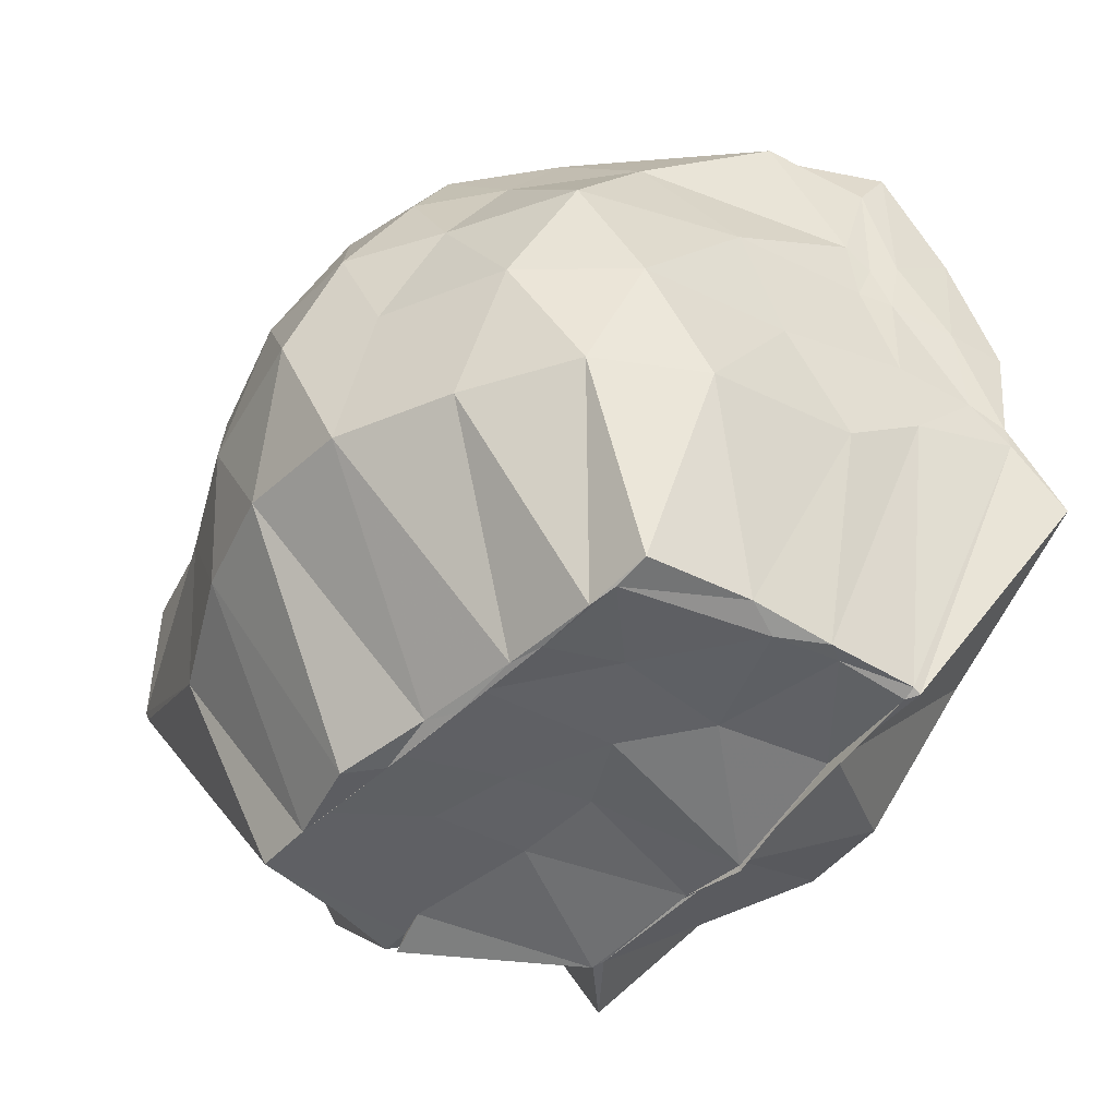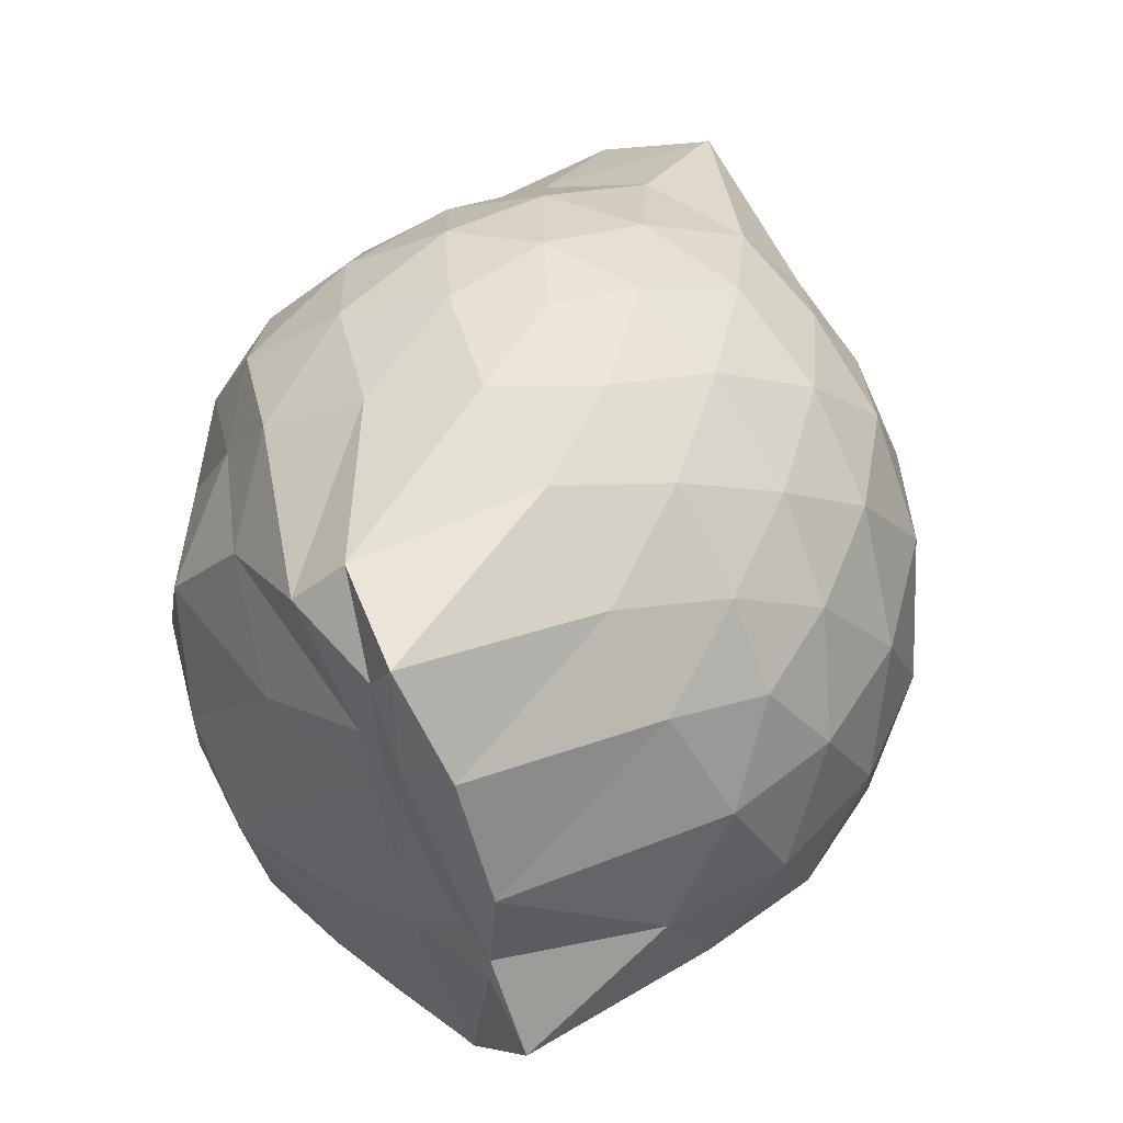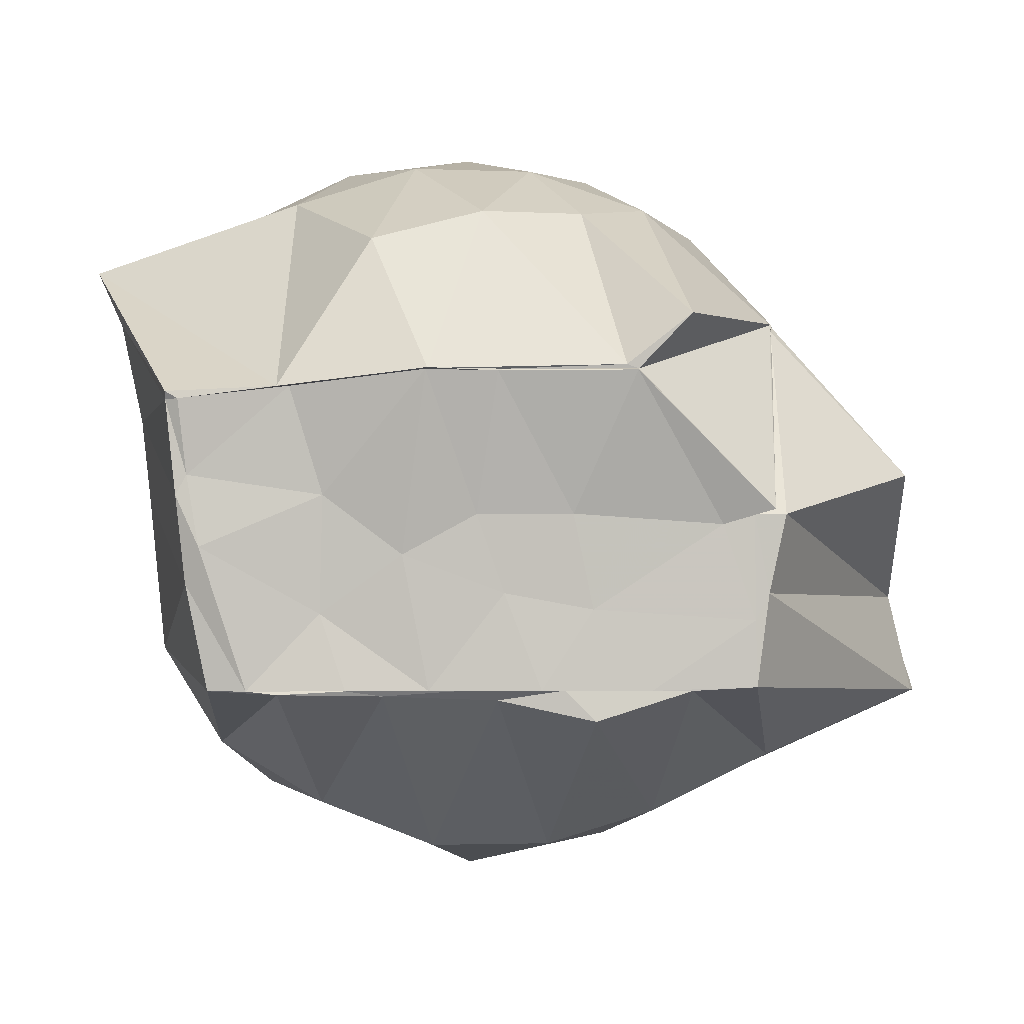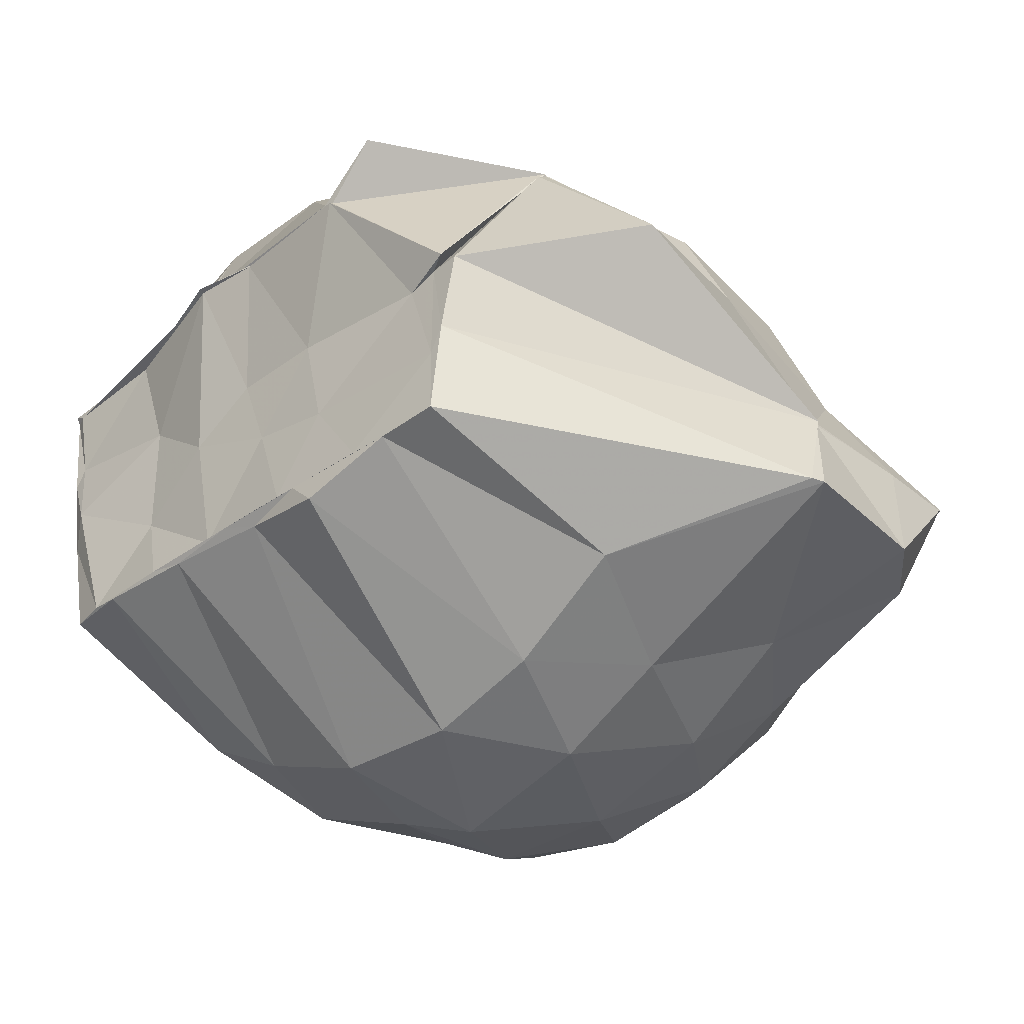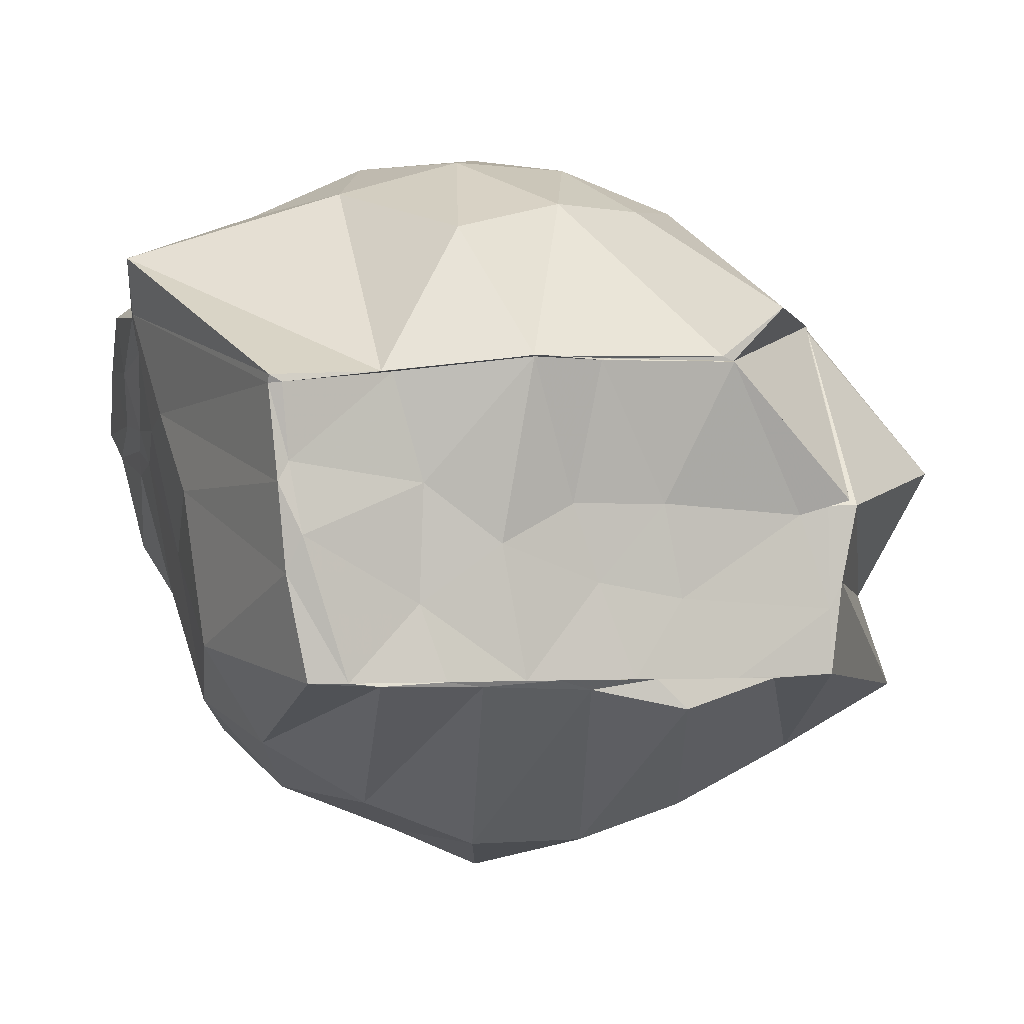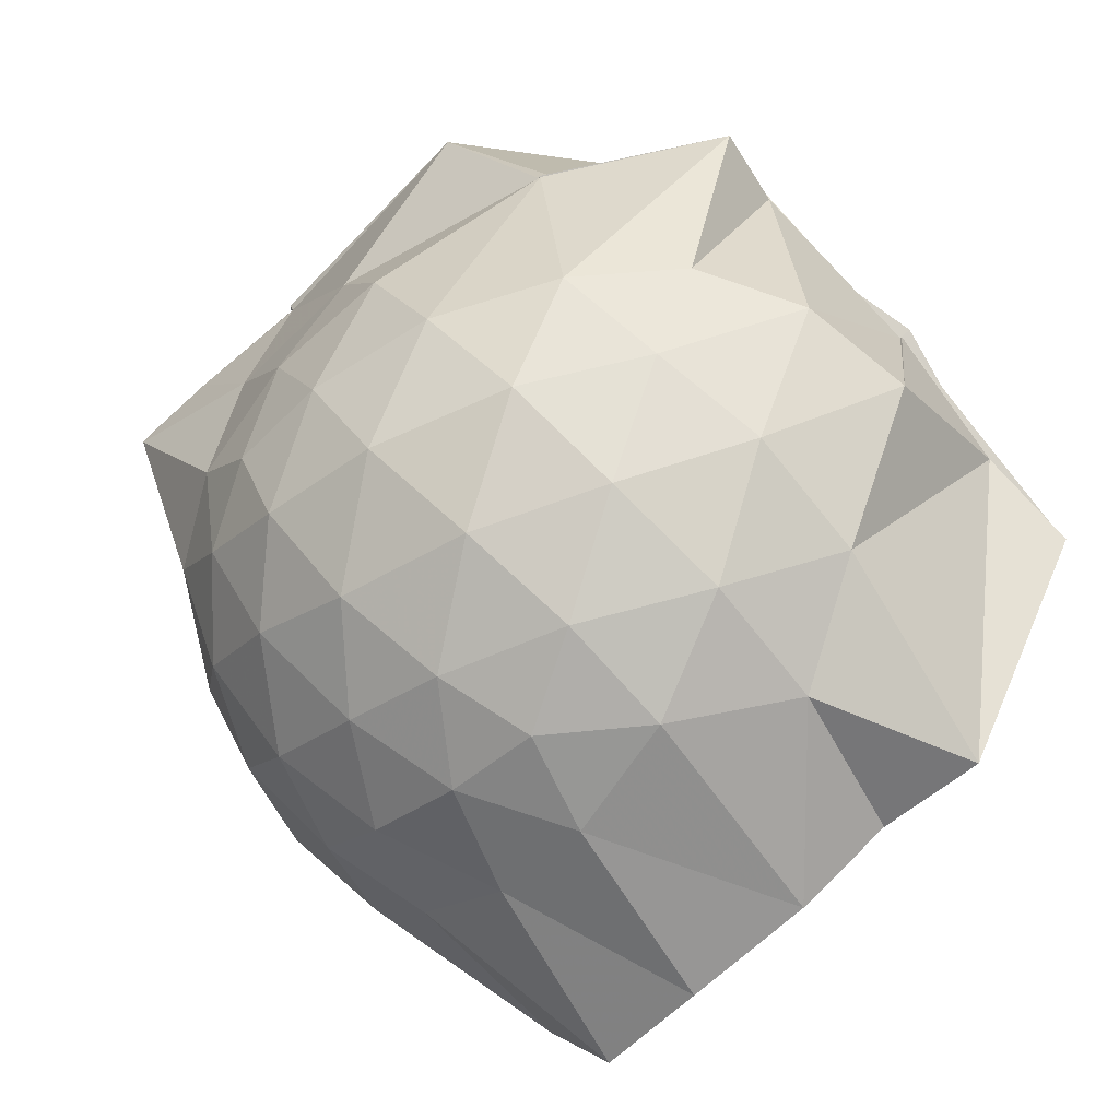
<metadata>
{"format":"obj","ext":"obj","renderer":"f3d","projection":"perspective","resolution":1024,"background":"white","views":[{"elev":-45.3,"azim":48.7,"up":"+Z"},{"elev":49.7,"azim":123.5,"up":"+Z"},{"elev":0.5,"azim":178.3,"up":"+Y"},{"elev":-35.2,"azim":-136.1,"up":"+Y"},{"elev":-1.2,"azim":163.0,"up":"+Y"},{"elev":76.4,"azim":46.6,"up":"+Y"}]}
</metadata>
<code>
v -2.425 -0.3436 0.2741
v -2.389 -0.3515 -1.436
v -1.585 -0.1935 -0.2626
v -1.559 -0.1262 -0.2203
v -1.534 0.02962 -0.1113
v -1.932 0.2785 -0.1519
v -2.131 0.3989 -0.201
v -2.354 0.3971 -0.1459
v -2.627 0.3386 -0.1206
v -2.895 0.2222 -0.1431
v -3.069 0.07699 -0.198
v -3.159 -0.1304 -0.1388
v -3.452 -0.5618 -0.1153
v -3.458 -0.5727 -0.1323
v -3.362 -0.8002 -0.197
v -2.924 -0.9262 -0.1463
v -2.674 -1.031 -0.1248
v -2.395 -1.091 -0.1444
v -2.168 -1.079 -0.2087
v -2.021 -0.9235 -0.1577
v -1.788 -0.7221 -0.1426
v -1.597 -0.255 -0.2139
v -1.572 -0.1467 -0.3622
v -1.526 -0.002378 -0.3958
v -1.505 0.1391 -0.3957
v -1.965 0.4272 -0.4053
v -2.23 0.5022 -0.4
v -2.515 0.4934 -0.3818
v -2.811 0.3915 -0.3722
v -3.037 0.2198 -0.3986
v -3.197 -0.01045 -0.4104
v -3.319 -0.3197 -0.3677
v -3.462 -0.5695 -0.3239
v -3.496 -0.8168 -0.3612
v -3.129 -0.9274 -0.3975
v -2.857 -1.082 -0.3767
v -2.556 -1.18 -0.3808
v -2.268 -1.193 -0.4132
v -2.054 -1.072 -0.4118
v -1.788 -0.9177 -0.386
v -1.652 -0.5553 -0.3769
v -1.595 -0.2314 -0.3634
v -1.533 0.03176 -0.605
v -1.51 0.1178 -0.6441
v -1.803 0.3731 -0.6742
v -2.079 0.5037 -0.6748
v -2.378 0.5434 -0.6613
v -2.679 0.4892 -0.6644
v -2.95 0.344 -0.6646
v -3.155 0.1254 -0.6802
v -3.278 -0.131 -0.6736
v -3.454 -0.5658 -0.6136
v -3.458 -0.5765 -0.6115
v -3.52 -0.8083 -0.6894
v -2.984 -1.049 -0.6701
v -2.723 -1.177 -0.6659
v -2.385 -1.251 -0.6536
v -2.168 -1.155 -0.6657
v -1.879 -1.039 -0.6794
v -1.684 -0.8216 -0.6786
v -1.623 -0.4654 -0.6568
v -1.566 -0.1577 -0.5938
v -1.503 0.1191 -0.7031
v -1.466 0.2363 -0.8609
v -1.96 0.397 -0.9526
v -2.248 0.485 -0.9627
v -2.527 0.4826 -0.9335
v -2.806 0.3876 -0.9302
v -3.092 0.09456 -1.129
v -3.093 0.09142 -1.126
v -3.417 -0.2636 -1.125
v -3.469 -0.5747 -0.6202
v -3.508 -0.8068 -0.7186
v -3.106 -0.9433 -0.9614
v -2.828 -1.086 -0.9328
v -2.571 -1.165 -0.9357
v -2.29 -1.164 -0.9591
v -2.019 -1.057 -0.9672
v -1.776 -0.9103 -0.9534
v -1.637 -0.6802 -0.95
v -1.596 -0.3155 -0.9005
v -1.561 -0.1259 -0.7669
v -1.692 -0.07603 -1.44
v -1.941 -0.06434 -1.445
v -2.151 0.2791 -1.322
v -2.405 0.3475 -1.275
v -2.641 0.3549 -1.153
v -2.869 0.09728 -1.511
v -3.095 0.09545 -1.131
v -3.09 0.07727 -1.15
v -3.09 -0.3511 -1.429
v -3.051 -0.5308 -1.429
v -3.024 -0.7429 -1.43
v -2.877 -0.7506 -1.434
v -2.659 -0.8184 -1.449
v -2.437 -0.772 -1.421
v -2.178 -0.7615 -1.433
v -1.942 -0.7574 -1.441
v -1.784 -0.7499 -1.418
v -1.735 -0.5088 -1.419
v -1.714 -0.3089 -1.43
v -1.692 -0.0945 -1.431
v -1.577 -0.1996 0.005232
v -1.561 -0.1328 0.1101
v -1.971 0.1093 0.04082
v -2.177 0.2754 -0.01847
v -2.44 0.2357 0.03568
v -2.732 0.1386 0.04134
v -2.973 0.004669 -0.01294
v -3.05 -0.2304 0.0468
v -3.079 -0.5068 0.04392
v -2.997 -0.7353 -0.01794
v -2.767 -0.8448 0.03425
v -2.488 -0.9283 0.03818
v -2.177 -0.9761 -0.02546
v -1.996 -0.7843 0.02923
v -1.641 -0.4402 0.03948
v -1.705 -0.3453 0.1487
v -2.074 -0.1105 0.1812
v -2.253 0.08573 0.1457
v -2.528 0.008637 0.1868
v -2.803 -0.102 0.1537
v -2.829 -0.3608 0.1852
v -2.824 -0.6209 0.1437
v -2.572 -0.7095 0.1845
v -2.269 -0.7771 0.1462
v -2.072 -0.565 0.1761
v -2.181 -0.3382 0.2499
v -2.33 -0.1345 0.2397
v -2.601 -0.2266 0.2463
v -2.611 -0.4779 0.241
v -2.357 -0.5487 0.2464
v -1.72 -0.09225 -1.444
v -2.279 -0.02509 -1.494
v -2.279 -0.02638 -1.49
v -2.723 -0.01756 -1.506
v -2.749 -0.02728 -1.506
v -3.063 -0.3399 -1.446
v -3.019 -0.3518 -1.425
v -3.021 -0.5918 -1.429
v -2.786 -0.7499 -1.436
v -2.588 -0.7487 -1.439
v -2.355 -0.7487 -1.441
v -2.094 -0.749 -1.441
v -1.871 -0.7494 -1.436
v -1.766 -0.4245 -1.443
v -1.739 -0.2635 -1.429
v -1.969 -0.06391 -1.438
v -2.278 -0.02568 -1.52
v -2.453 -0.02772 -1.491
v -2.748 -0.02994 -1.514
v -2.947 -0.3744 -1.424
v -2.653 -0.5669 -1.43
v -2.536 -0.7489 -1.441
v -2.281 -0.7494 -1.43
v -2.036 -0.5763 -1.418
v -2.043 -0.3083 -1.426
v -2.275 -0.02864 -1.507
v -2.437 -0.03189 -1.495
v -2.608 -0.3506 -1.437
v -2.452 -0.5298 -1.429
v -2.222 -0.4423 -1.436
f 3 23 4
f 4 23 24
f 4 24 5
f 5 24 25
f 5 25 6
f 6 25 26
f 6 26 7
f 7 26 27
f 7 27 8
f 8 27 28
f 8 28 9
f 9 28 29
f 9 29 10
f 10 29 30
f 10 30 11
f 11 30 31
f 11 31 12
f 12 31 32
f 12 32 13
f 13 32 33
f 13 33 14
f 14 33 34
f 14 34 15
f 15 34 35
f 15 35 16
f 16 35 36
f 16 36 17
f 17 36 37
f 17 37 18
f 18 37 38
f 18 38 19
f 19 38 39
f 19 39 20
f 20 39 40
f 20 40 21
f 21 40 41
f 21 41 22
f 22 41 42
f 22 42 3
f 3 42 23
f 23 43 24
f 24 43 44
f 24 44 25
f 25 44 45
f 25 45 26
f 26 45 46
f 26 46 27
f 27 46 47
f 27 47 28
f 28 47 48
f 28 48 29
f 29 48 49
f 29 49 30
f 30 49 50
f 30 50 31
f 31 50 51
f 31 51 32
f 32 51 52
f 32 52 33
f 33 52 53
f 33 53 34
f 34 53 54
f 34 54 35
f 35 54 55
f 35 55 36
f 36 55 56
f 36 56 37
f 37 56 57
f 37 57 38
f 38 57 58
f 38 58 39
f 39 58 59
f 39 59 40
f 40 59 60
f 40 60 41
f 41 60 61
f 41 61 42
f 42 61 62
f 42 62 23
f 23 62 43
f 43 63 44
f 44 63 64
f 44 64 45
f 45 64 65
f 45 65 46
f 46 65 66
f 46 66 47
f 47 66 67
f 47 67 48
f 48 67 68
f 48 68 49
f 49 68 69
f 49 69 50
f 50 69 70
f 50 70 51
f 51 70 71
f 51 71 52
f 52 71 72
f 52 72 53
f 53 72 73
f 53 73 54
f 54 73 74
f 54 74 55
f 55 74 75
f 55 75 56
f 56 75 76
f 56 76 57
f 57 76 77
f 57 77 58
f 58 77 78
f 58 78 59
f 59 78 79
f 59 79 60
f 60 79 80
f 60 80 61
f 61 80 81
f 61 81 62
f 62 81 82
f 62 82 43
f 43 82 63
f 63 83 64
f 64 83 84
f 64 84 65
f 65 84 85
f 65 85 66
f 66 85 86
f 66 86 67
f 67 86 87
f 67 87 68
f 68 87 88
f 68 88 69
f 69 88 89
f 69 89 70
f 70 89 90
f 70 90 71
f 71 90 91
f 71 91 72
f 72 91 92
f 72 92 73
f 73 92 93
f 73 93 74
f 74 93 94
f 74 94 75
f 75 94 95
f 75 95 76
f 76 95 96
f 76 96 77
f 77 96 97
f 77 97 78
f 78 97 98
f 78 98 79
f 79 98 99
f 79 99 80
f 80 99 100
f 80 100 81
f 81 100 101
f 81 101 82
f 82 101 102
f 82 102 63
f 63 102 83
f 103 104 118
f 104 119 118
f 104 105 119
f 105 120 119
f 105 106 120
f 106 107 120
f 107 121 120
f 107 108 121
f 108 122 121
f 108 109 122
f 109 110 122
f 110 123 122
f 110 111 123
f 111 124 123
f 111 112 124
f 112 113 124
f 113 125 124
f 113 114 125
f 114 126 125
f 114 115 126
f 115 116 126
f 116 127 126
f 116 117 127
f 117 118 127
f 117 103 118
f 118 119 128
f 119 129 128
f 119 120 129
f 120 121 129
f 121 130 129
f 121 122 130
f 122 123 130
f 123 131 130
f 123 124 131
f 124 125 131
f 125 132 131
f 125 126 132
f 126 127 132
f 127 128 132
f 127 118 128
f 133 148 134
f 134 148 149
f 134 149 135
f 135 149 150
f 135 150 136
f 136 150 137
f 137 150 151
f 137 151 138
f 138 151 152
f 138 152 139
f 139 152 140
f 140 152 153
f 140 153 141
f 141 153 154
f 141 154 142
f 142 154 143
f 143 154 155
f 143 155 144
f 144 155 156
f 144 156 145
f 145 156 146
f 146 156 157
f 146 157 147
f 147 157 148
f 147 148 133
f 148 158 149
f 149 158 159
f 149 159 150
f 150 159 151
f 151 159 160
f 151 160 152
f 152 160 153
f 153 160 161
f 153 161 154
f 154 161 155
f 155 161 162
f 155 162 156
f 156 162 157
f 157 162 158
f 157 158 148
f 3 4 103
f 103 4 104
f 4 5 104
f 104 5 105
f 5 6 105
f 105 6 106
f 6 7 106
f 7 8 106
f 106 8 107
f 8 9 107
f 107 9 108
f 9 10 108
f 108 10 109
f 10 11 109
f 11 12 109
f 109 12 110
f 12 13 110
f 110 13 111
f 13 14 111
f 111 14 112
f 14 15 112
f 15 16 112
f 112 16 113
f 16 17 113
f 113 17 114
f 17 18 114
f 114 18 115
f 18 19 115
f 19 20 115
f 115 20 116
f 20 21 116
f 116 21 117
f 21 22 117
f 117 22 103
f 22 3 103
f 83 133 84
f 84 133 134
f 84 134 85
f 85 134 135
f 85 135 86
f 86 135 136
f 86 136 87
f 87 136 88
f 88 136 137
f 88 137 89
f 89 137 138
f 89 138 90
f 90 138 139
f 90 139 91
f 91 139 92
f 92 139 140
f 92 140 93
f 93 140 141
f 93 141 94
f 94 141 142
f 94 142 95
f 95 142 96
f 96 142 143
f 96 143 97
f 97 143 144
f 97 144 98
f 98 144 145
f 98 145 99
f 99 145 100
f 100 145 146
f 100 146 101
f 101 146 147
f 101 147 102
f 102 147 133
f 102 133 83
f 128 129 1
f 129 130 1
f 130 131 1
f 131 132 1
f 132 128 1
f 159 158 2
f 160 159 2
f 161 160 2
f 162 161 2
f 158 162 2

</code>
